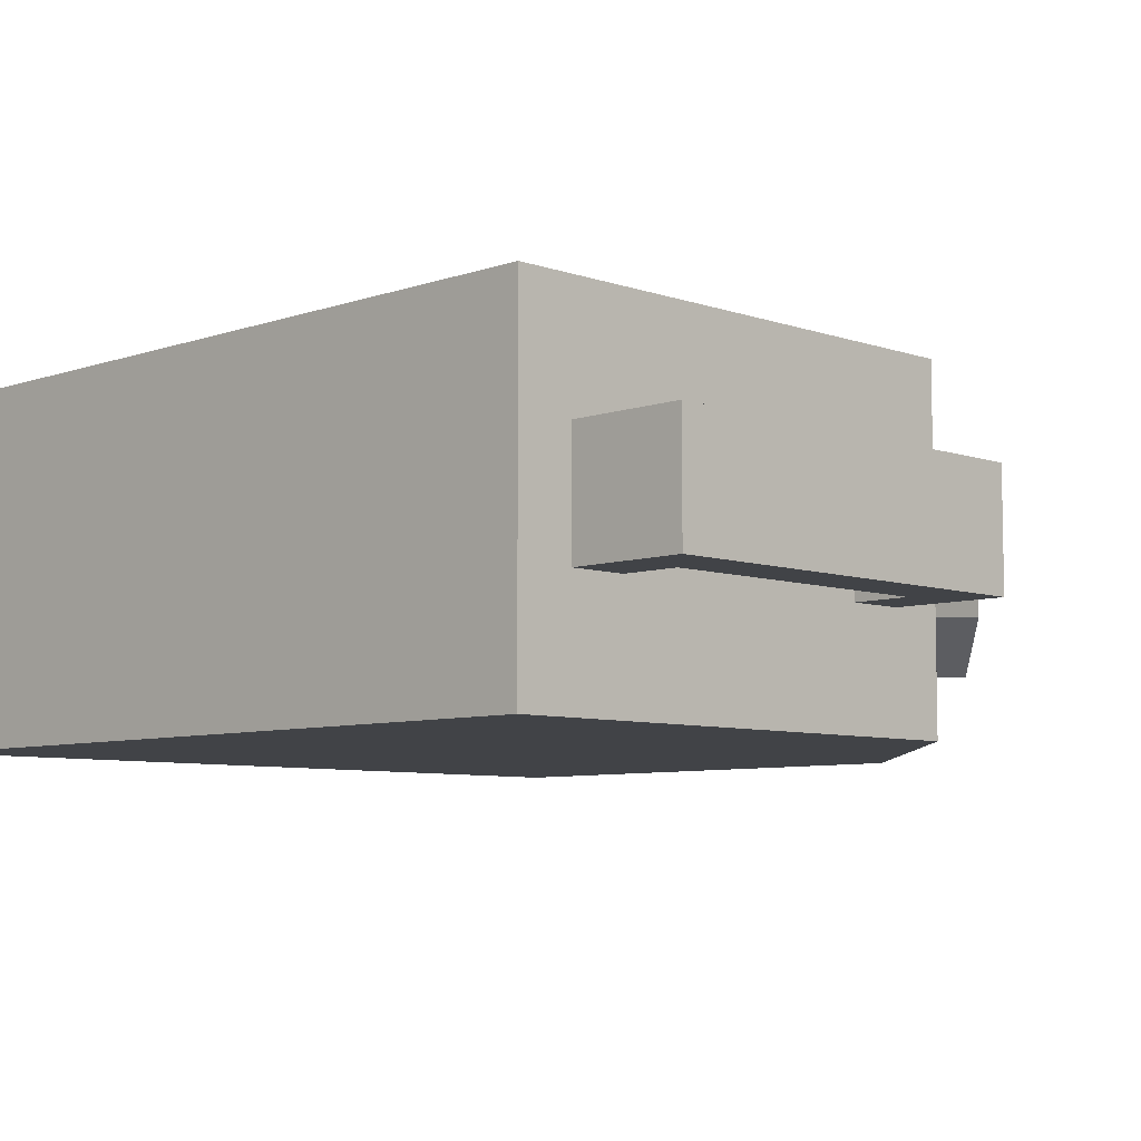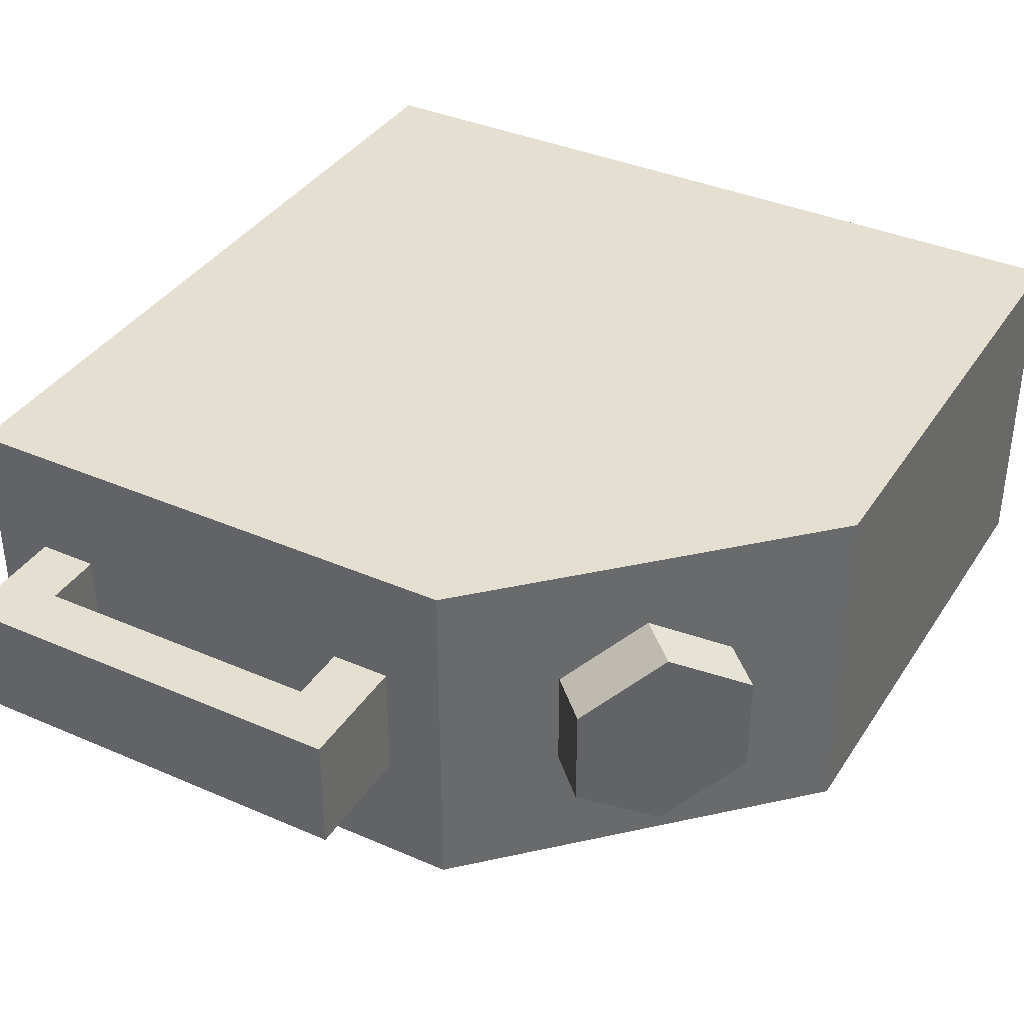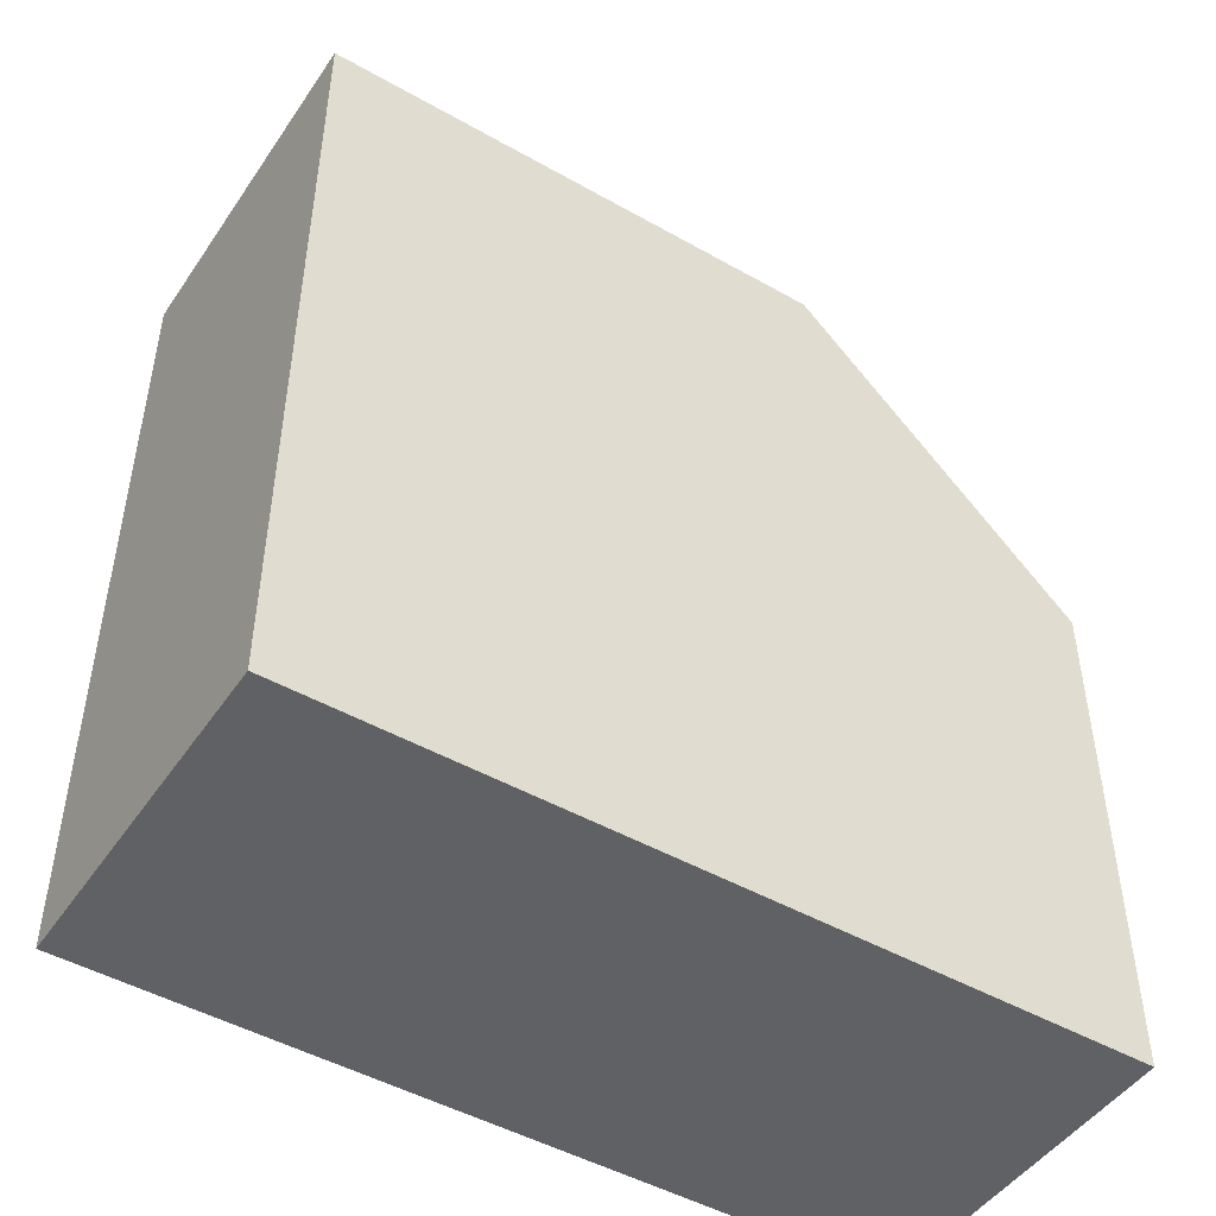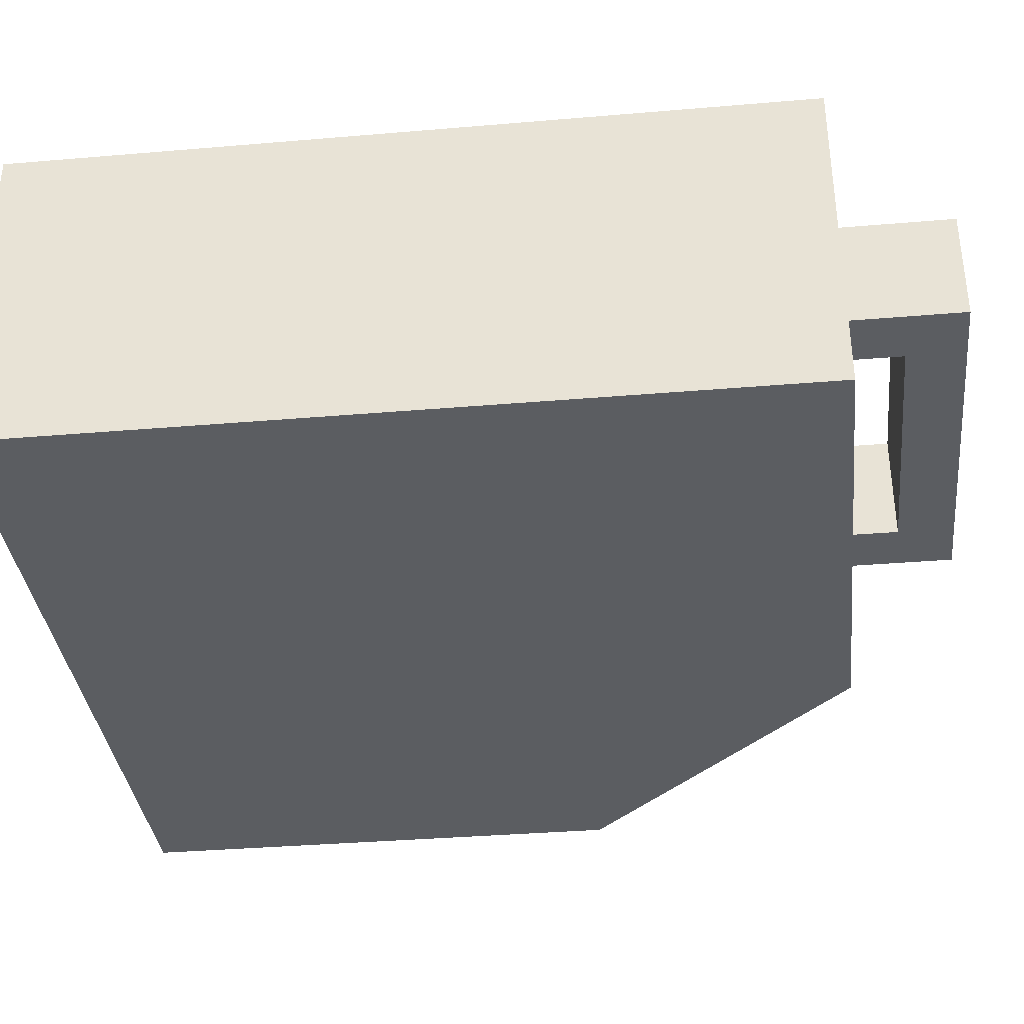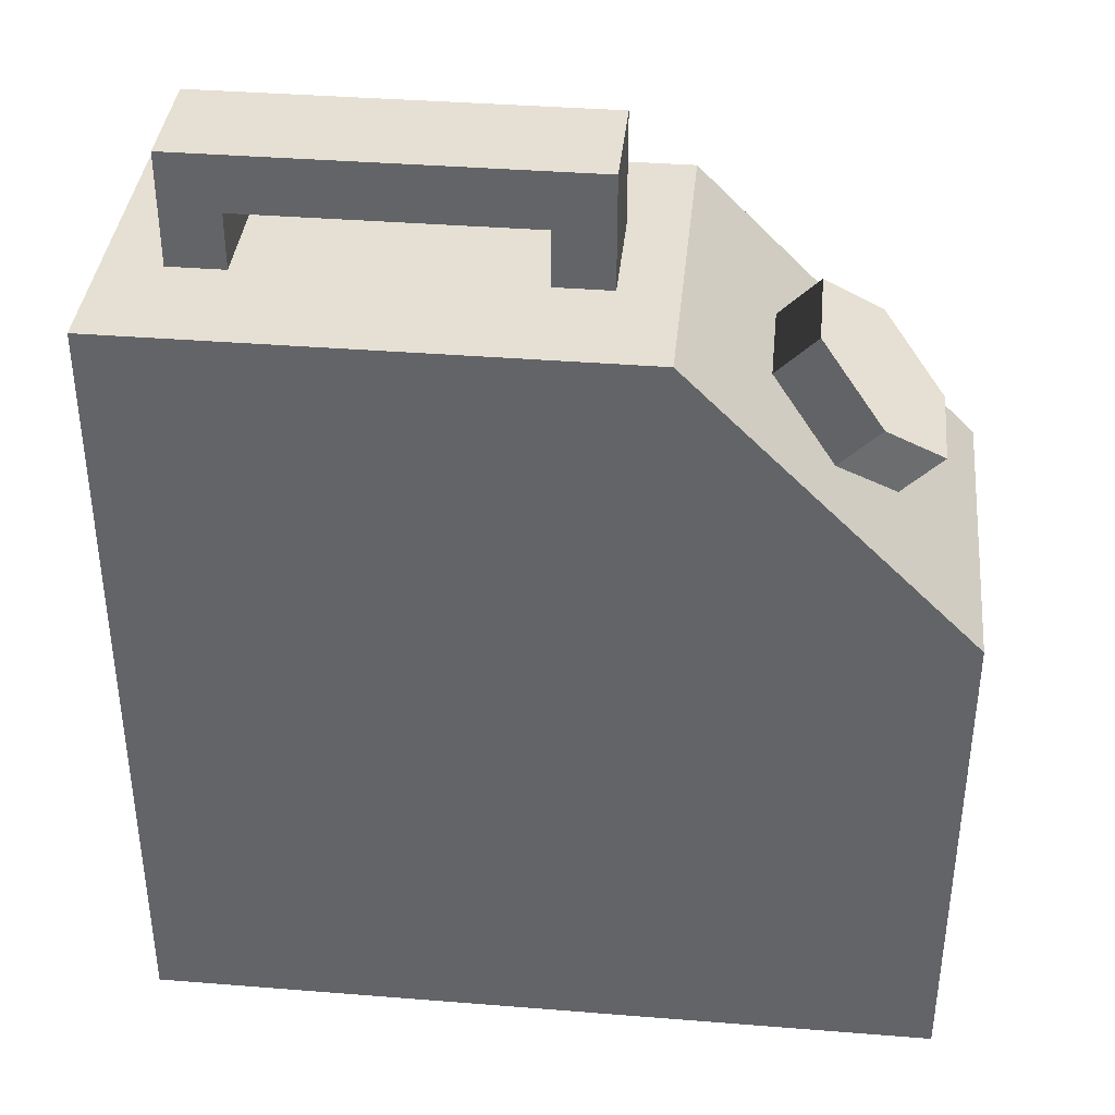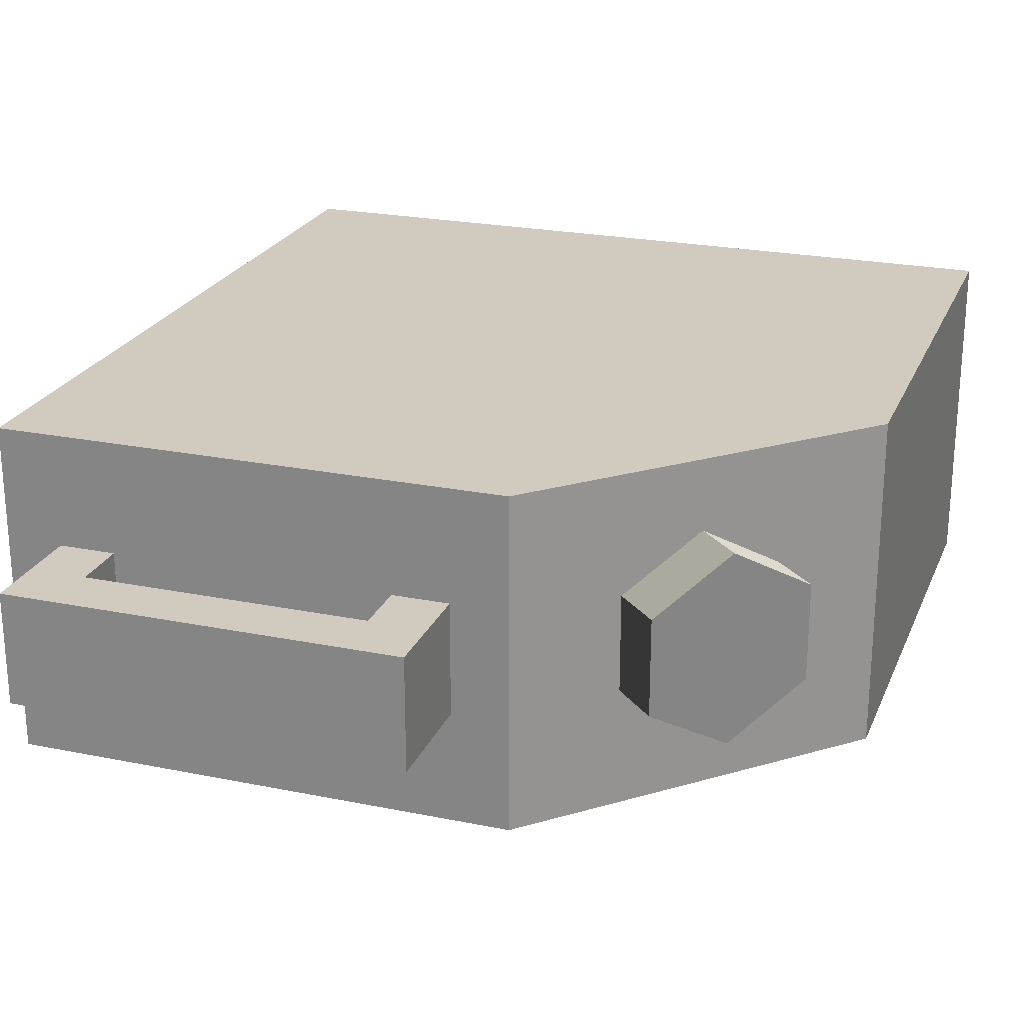
<metadata>
{"format":"obj","ext":"obj","renderer":"f3d","projection":"perspective","resolution":1024,"background":"white","views":[{"elev":-7.0,"azim":134.9,"up":"+Z"},{"elev":37.3,"azim":-150.8,"up":"+Z"},{"elev":-47.6,"azim":147.4,"up":"+Y"},{"elev":-35.6,"azim":96.4,"up":"+Z"},{"elev":38.0,"azim":-174.2,"up":"+Y"},{"elev":23.4,"azim":-161.1,"up":"+Z"}]}
</metadata>
<code>
v  -32.8 76.9 10.91
v  -35.03 65.76 5.455
v  -28.35 72.44 10.91
v  -39.48 70.21 5.455
v  -26.12 83.58 5.455
v  -21.67 79.12 5.455
v  -39.48 70.21 -5.455
v  -32.8 76.9 -10.91
v  -26.12 83.58 -5.455
v  -35.03 65.76 -5.455
v  -21.67 79.12 -5.455
v  -28.35 72.44 -10.91
g group_3
f 1 2 3
f 2 1 4
f 5 3 6
f 3 5 1
f 1 7 4
f 7 1 8
f 8 1 9
f 9 1 5
f 7 2 4
f 2 7 10
f 11 5 6
f 5 11 9
f 8 11 12
f 11 8 9
f 7 12 10
f 12 7 8
v  37.8 100.8 6.299
v  -6.299 100.8 -6.299
v  -6.299 100.8 6.299
v  37.8 100.8 -6.299
v  -6.299 88.19 6.299
v  -6.299 88.19 -6.299
v  31.5 88.19 6.299
v  37.8 88.19 6.299
v  31.5 94.49 6.299
v  0 94.49 6.299
v  0 88.19 6.299
v  37.8 88.19 -6.299
v  0 88.19 -6.299
v  0 94.49 -6.299
v  31.5 94.49 -6.299
v  31.5 88.19 -6.299
g group_2
f 13 14 15
f 14 13 16
f 14 17 15
f 17 14 18
f 13 19 20
f 19 13 21
f 21 13 22
f 22 17 23
f 17 22 15
f 15 22 13
f 24 13 20
f 13 24 16
f 14 25 18
f 25 14 26
f 26 14 27
f 27 24 28
f 24 27 16
f 16 27 14
f 25 22 23
f 22 25 26
f 27 22 26
f 22 27 21
f 27 19 21
f 19 27 28
v  -12.6 88.19 -18.9
v  -44.09 56.69 18.9
v  -12.6 88.19 18.9
v  -44.09 56.69 -18.9
v  44.09 88.19 18.9
v  -44.09 0 18.9
v  44.09 0 18.9
v  44.09 88.19 -18.9
v  44.09 0 -18.9
v  -44.09 0 -18.9
g group_1
f 29 30 31
f 30 29 32
f 33 34 35
f 34 33 30
f 30 33 31
f 33 29 31
f 29 33 36
f 32 37 38
f 37 32 36
f 36 32 29
f 32 34 30
f 34 32 38
f 37 34 38
f 34 37 35
f 37 33 35
f 33 37 36

</code>
